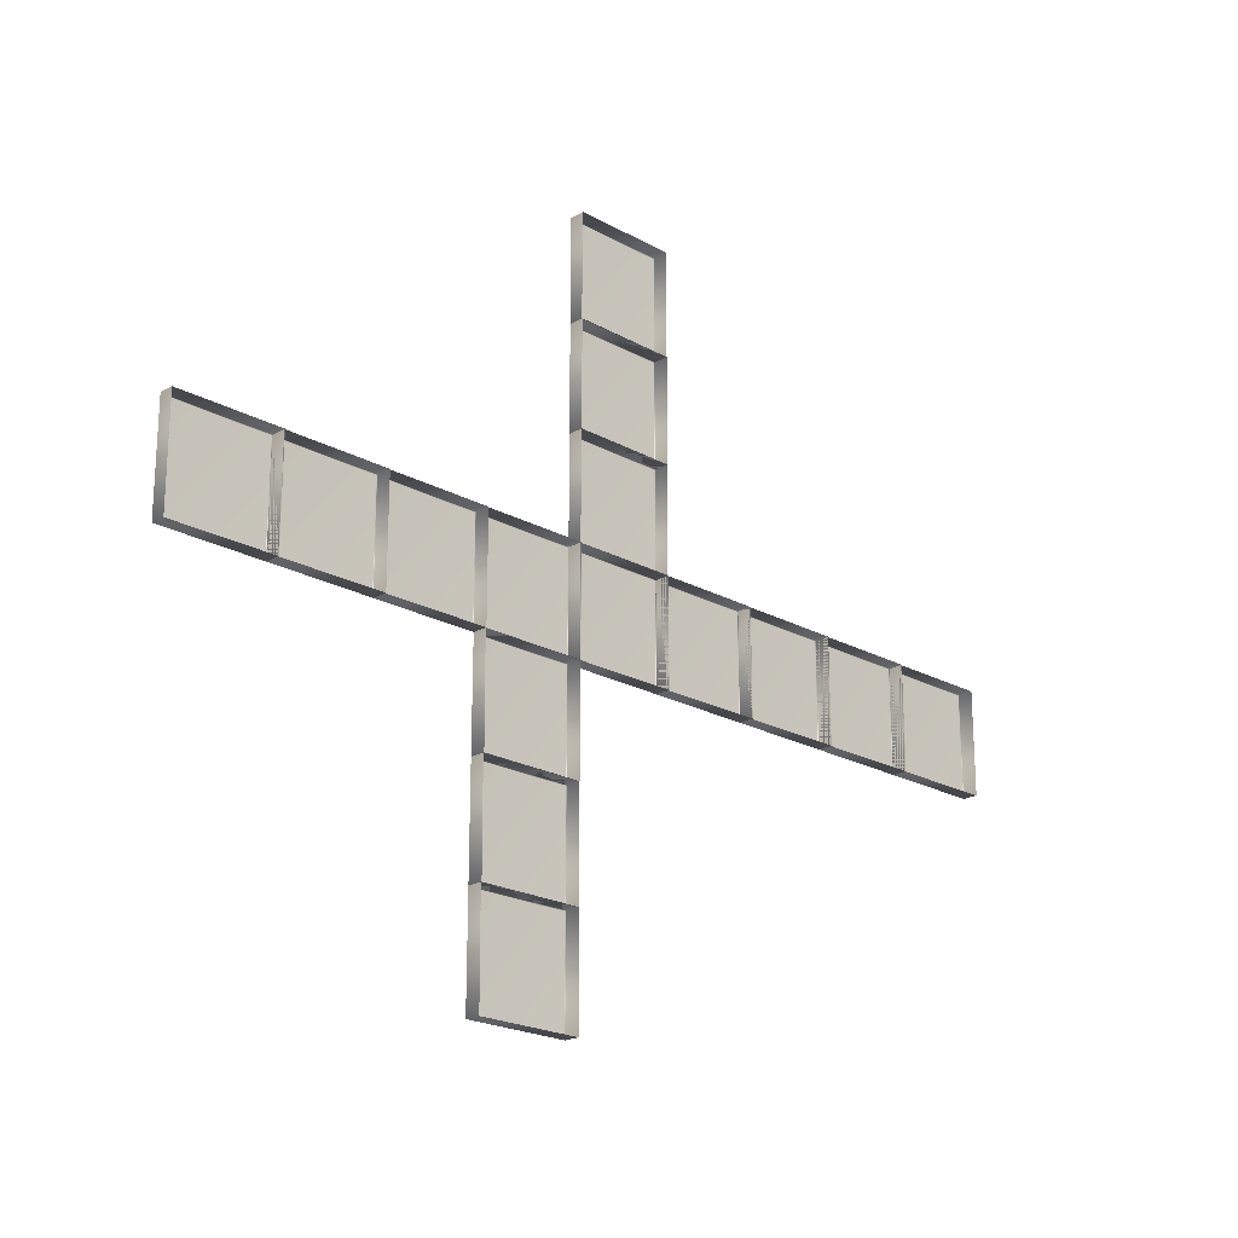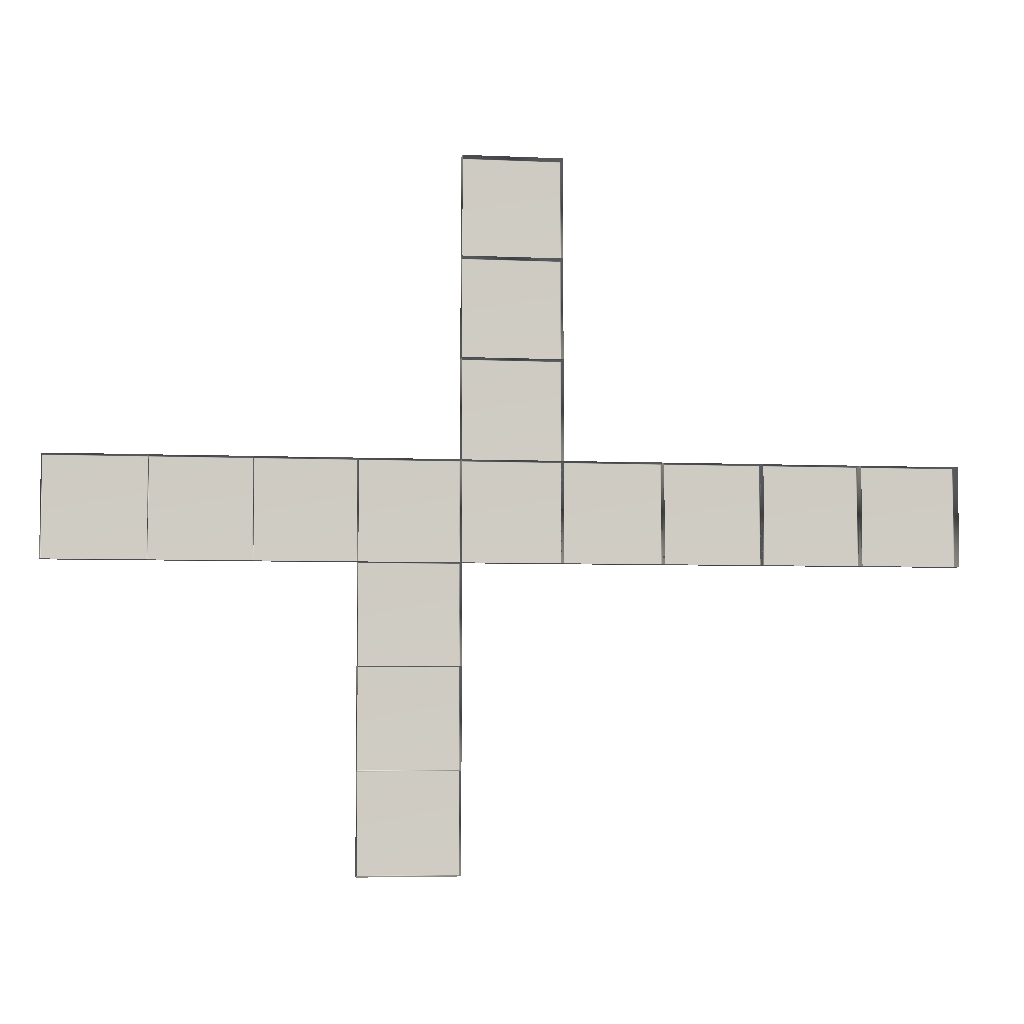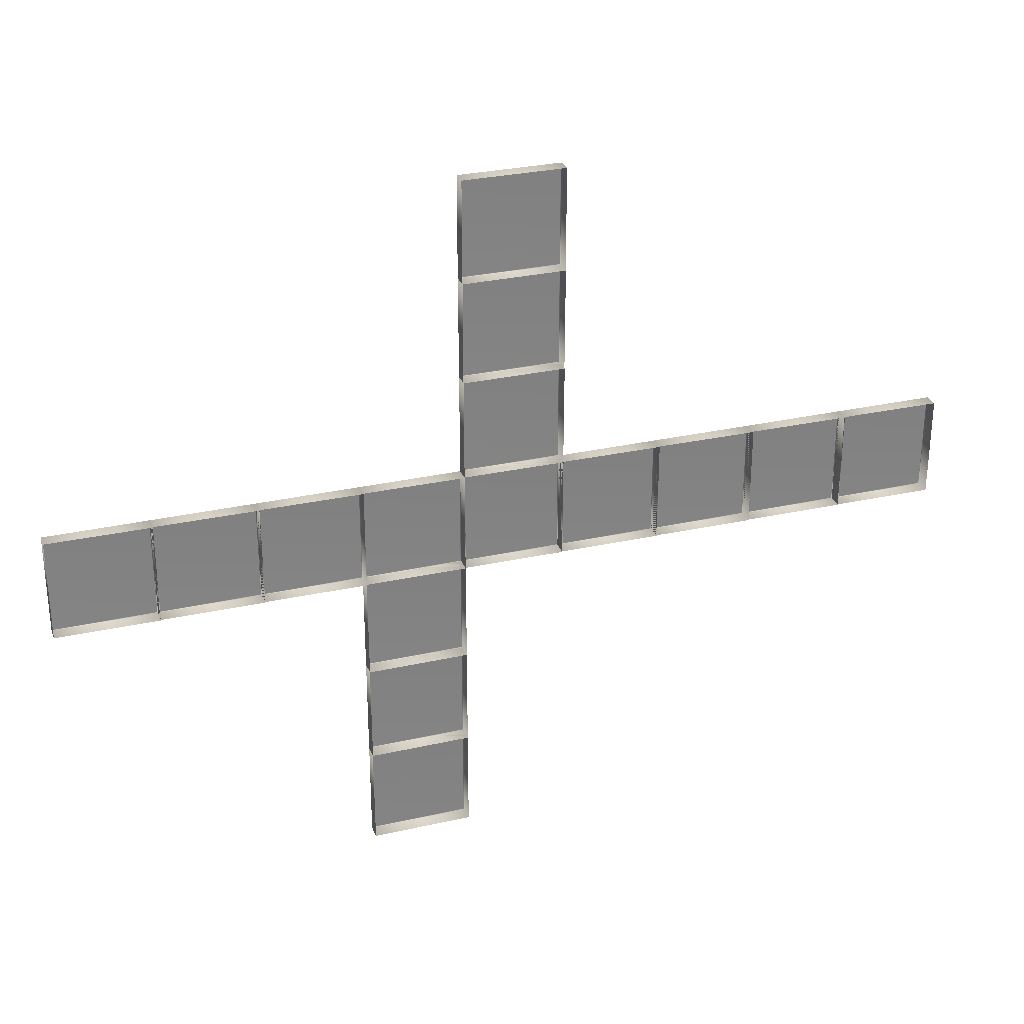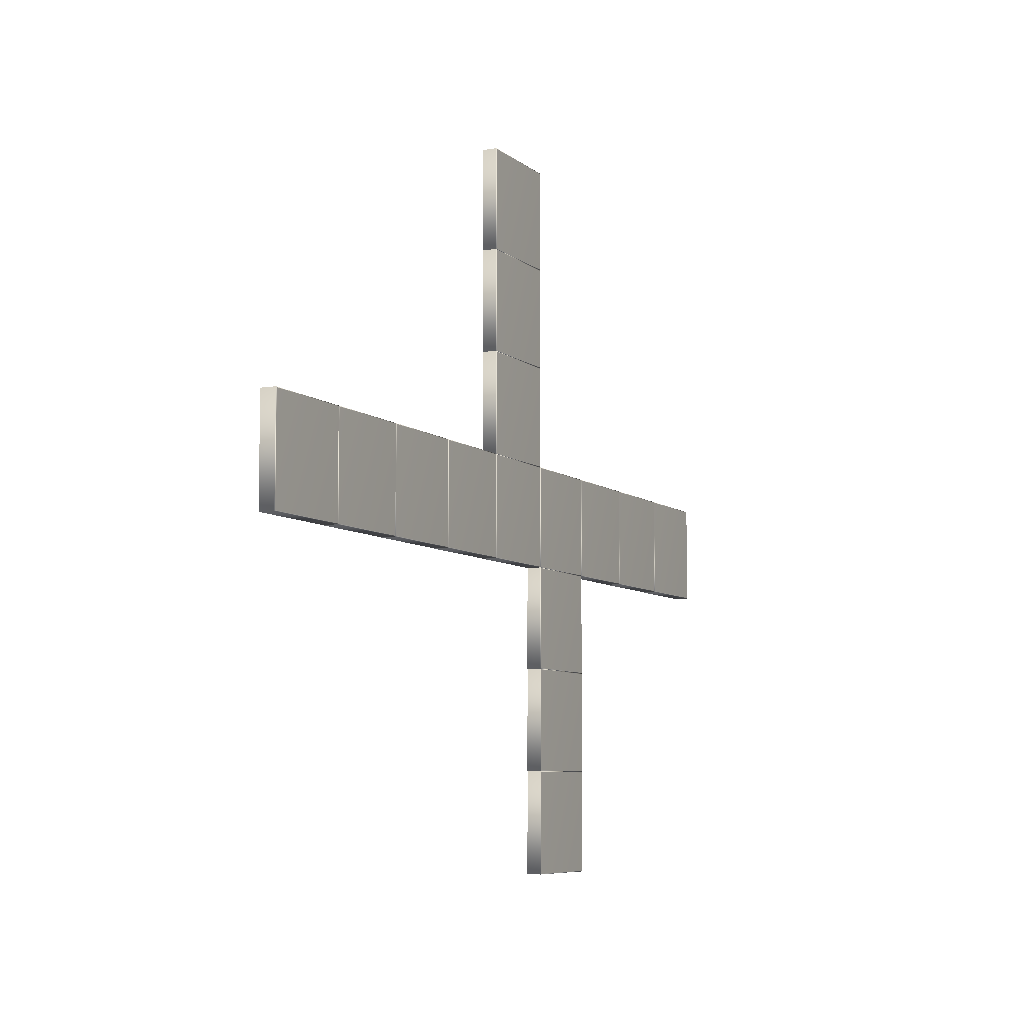
<metadata>
{"format":"obj","ext":"obj","renderer":"f3d","projection":"perspective","resolution":1024,"background":"white","views":[{"elev":-21.2,"azim":-45.0,"up":"+Z"},{"elev":-4.9,"azim":-8.5,"up":"+Z"},{"elev":29.1,"azim":-18.7,"up":"+Z"},{"elev":-7.1,"azim":115.6,"up":"+Z"}]}
</metadata>
<code>
g Combined_Mesh_(root:_scene)_153
v 2.5 -0.02449 -0.5
v 2.5 -0.1617 0.5
v 2.5 -0.1617 -0.5
v 2.5 -0.02449 0.5
v 3.5 -0.02449 0.5
v 3.5 -0.17 -0.5
v 3.5 -0.17 0.5
v 3.5 -0.02449 -0.5
v 3.5 -0.17 -0.5
v 2.5 -0.02449 -0.5
v 2.5 -0.1617 -0.5
v 3.5 -0.02449 -0.5
v 2.5 -0.02449 0.5
v 3.5 -0.17 0.5
v 2.5 -0.1617 0.5
v 3.5 -0.02449 0.5
v 2.5 -0.02449 -0.5
v 2.507 -0.02002 0.4925
v 2.5 -0.02449 0.5
v 2.507 -0.02002 -0.4925
v 3.5 -0.02449 -0.5
v 3.493 -0.02002 -0.4925
v 3.5 -0.02449 0.5
v 3.493 -0.02002 0.4925
f 2 1 3
f 2 4 1
f 6 5 7
f 6 8 5
f 10 9 11
f 10 12 9
f 14 13 15
f 14 16 13
f 18 17 19
f 18 20 17
f 20 21 17
f 20 22 21
f 18 22 20
f 23 21 22
f 19 24 18
f 19 23 24
f 23 22 24
f 18 24 22
g Combined_Mesh_(root:_scene)_107
v -0.5 -0.02449 -0.5
v -0.5 -0.1617 0.5
v -0.5 -0.1617 -0.5
v -0.5 -0.02449 0.5
v 0.5 -0.02449 0.5
v 0.5 -0.17 -0.5
v 0.5 -0.17 0.5
v 0.5 -0.02449 -0.5
v 0.5 -0.17 -0.5
v -0.5 -0.02449 -0.5
v -0.5 -0.1617 -0.5
v 0.5 -0.02449 -0.5
v -0.5 -0.02449 0.5
v 0.5 -0.17 0.5
v -0.5 -0.1617 0.5
v 0.5 -0.02449 0.5
v -0.5 -0.02449 -0.5
v -0.4925 -0.02002 0.4925
v -0.5 -0.02449 0.5
v -0.4925 -0.02002 -0.4925
v 0.5 -0.02449 -0.5
v 0.4925 -0.02002 -0.4925
v 0.5 -0.02449 0.5
v 0.4925 -0.02002 0.4925
f 26 25 27
f 26 28 25
f 30 29 31
f 30 32 29
f 34 33 35
f 34 36 33
f 38 37 39
f 38 40 37
f 42 41 43
f 42 44 41
f 44 45 41
f 44 46 45
f 42 46 44
f 47 45 46
f 43 48 42
f 43 47 48
f 47 46 48
f 42 48 46
g Combined_Mesh_(root:_scene)_17
v -2.5 -0.02449 -0.5
v -2.5 -0.1617 0.5
v -2.5 -0.1617 -0.5
v -2.5 -0.02449 0.5
v -1.5 -0.02449 0.5
v -1.5 -0.17 -0.5
v -1.5 -0.17 0.5
v -1.5 -0.02449 -0.5
v -1.5 -0.17 -0.5
v -2.5 -0.02449 -0.5
v -2.5 -0.1617 -0.5
v -1.5 -0.02449 -0.5
v -2.5 -0.02449 0.5
v -1.5 -0.17 0.5
v -2.5 -0.1617 0.5
v -1.5 -0.02449 0.5
v -2.5 -0.02449 -0.5
v -2.493 -0.02002 0.4925
v -2.5 -0.02449 0.5
v -2.493 -0.02002 -0.4925
v -1.5 -0.02449 -0.5
v -1.508 -0.02002 -0.4925
v -1.5 -0.02449 0.5
v -1.508 -0.02002 0.4925
f 50 49 51
f 50 52 49
f 54 53 55
f 54 56 53
f 58 57 59
f 58 60 57
f 62 61 63
f 62 64 61
f 66 65 67
f 66 68 65
f 68 69 65
f 68 70 69
f 66 70 68
f 71 69 70
f 67 72 66
f 67 71 72
f 71 70 72
f 66 72 70
g Combined_Mesh_(root:_scene)_67
v -4.5 -0.02449 -0.5
v -4.5 -0.1617 0.5
v -4.5 -0.1617 -0.5
v -4.5 -0.02449 0.5
v -3.5 -0.02449 0.5
v -3.5 -0.17 -0.5
v -3.5 -0.17 0.5
v -3.5 -0.02449 -0.5
v -3.5 -0.17 -0.5
v -4.5 -0.02449 -0.5
v -4.5 -0.1617 -0.5
v -3.5 -0.02449 -0.5
v -4.5 -0.02449 0.5
v -3.5 -0.17 0.5
v -4.5 -0.1617 0.5
v -3.5 -0.02449 0.5
v -4.5 -0.02449 -0.5
v -4.492 -0.02002 0.4925
v -4.5 -0.02449 0.5
v -4.492 -0.02002 -0.4925
v -3.5 -0.02449 -0.5
v -3.507 -0.02002 -0.4925
v -3.5 -0.02449 0.5
v -3.507 -0.02002 0.4925
f 74 73 75
f 74 76 73
f 78 77 79
f 78 80 77
f 82 81 83
f 82 84 81
f 86 85 87
f 86 88 85
f 90 89 91
f 90 92 89
f 92 93 89
f 92 94 93
f 90 94 92
f 95 93 94
f 91 96 90
f 91 95 96
f 95 94 96
f 90 96 94
g Combined_Mesh_(root:_scene)_36
v -1.5 -0.02449 -2.5
v -0.5 -0.1617 -2.5
v -1.5 -0.1617 -2.5
v -0.5 -0.02449 -2.5
v -0.5 -0.02449 -3.5
v -1.5 -0.17 -3.5
v -0.5 -0.17 -3.5
v -1.5 -0.02449 -3.5
v -1.5 -0.17 -3.5
v -1.5 -0.02449 -2.5
v -1.5 -0.1617 -2.5
v -1.5 -0.02449 -3.5
v -0.5 -0.02449 -2.5
v -0.5 -0.17 -3.5
v -0.5 -0.1617 -2.5
v -0.5 -0.02449 -3.5
v -1.5 -0.02449 -2.5
v -0.5075 -0.02002 -2.507
v -0.5 -0.02449 -2.5
v -1.493 -0.02002 -2.507
v -1.5 -0.02449 -3.5
v -1.493 -0.02002 -3.493
v -0.5 -0.02449 -3.5
v -0.5075 -0.02002 -3.493
f 98 97 99
f 98 100 97
f 102 101 103
f 102 104 101
f 106 105 107
f 106 108 105
f 110 109 111
f 110 112 109
f 114 113 115
f 114 116 113
f 116 117 113
f 116 118 117
f 114 118 116
f 119 117 118
f 115 120 114
f 115 119 120
f 119 118 120
f 114 120 118
g Combined_Mesh_(root:_scene)_79
v -1.5 -0.02449 -0.5
v -1.5 -0.1617 0.5
v -1.5 -0.1617 -0.5
v -1.5 -0.02449 0.5
v -0.4998 -0.02449 0.5
v -0.4998 -0.17 -0.5
v -0.4998 -0.17 0.5
v -0.4998 -0.02449 -0.5
v -0.4998 -0.17 -0.5
v -1.5 -0.02449 -0.5
v -1.5 -0.1617 -0.5
v -0.4998 -0.02449 -0.5
v -1.5 -0.02449 0.5
v -0.4998 -0.17 0.5
v -1.5 -0.1617 0.5
v -0.4998 -0.02449 0.5
v -1.5 -0.02449 -0.5
v -1.492 -0.02002 0.4925
v -1.5 -0.02449 0.5
v -1.492 -0.02002 -0.4925
v -0.4998 -0.02449 -0.5
v -0.5073 -0.02002 -0.4925
v -0.4998 -0.02449 0.5
v -0.5073 -0.02002 0.4925
f 122 121 123
f 122 124 121
f 126 125 127
f 126 128 125
f 130 129 131
f 130 132 129
f 134 133 135
f 134 136 133
f 138 137 139
f 138 140 137
f 140 141 137
f 140 142 141
f 138 142 140
f 143 141 142
f 139 144 138
f 139 143 144
f 143 142 144
f 138 144 142
g Combined_Mesh_(root:_scene)_28
v -1.5 -0.02449 -0.5
v -0.5 -0.1617 -0.5
v -1.5 -0.1617 -0.5
v -0.5 -0.02449 -0.5
v -0.5 -0.02449 -1.5
v -1.5 -0.17 -1.5
v -0.5 -0.17 -1.5
v -1.5 -0.02449 -1.5
v -1.5 -0.17 -1.5
v -1.5 -0.02449 -0.5
v -1.5 -0.1617 -0.5
v -1.5 -0.02449 -1.5
v -0.5 -0.02449 -0.5
v -0.5 -0.17 -1.5
v -0.5 -0.1617 -0.5
v -0.5 -0.02449 -1.5
v -1.5 -0.02449 -0.5
v -0.5075 -0.02002 -0.5075
v -0.5 -0.02449 -0.5
v -1.493 -0.02002 -0.5075
v -1.5 -0.02449 -1.5
v -1.493 -0.02002 -1.492
v -0.5 -0.02449 -1.5
v -0.5075 -0.02002 -1.492
f 146 145 147
f 146 148 145
f 150 149 151
f 150 152 149
f 154 153 155
f 154 156 153
f 158 157 159
f 158 160 157
f 162 161 163
f 162 164 161
f 164 165 161
f 164 166 165
f 162 166 164
f 167 165 166
f 163 168 162
f 163 167 168
f 167 166 168
f 162 168 166
g Combined_Mesh_(root:_scene)_93
v -1.5 -0.02449 -1.5
v -0.5 -0.1617 -1.5
v -1.5 -0.1617 -1.5
v -0.5 -0.02449 -1.5
v -0.5 -0.02449 -2.5
v -1.5 -0.17 -2.5
v -0.5 -0.17 -2.5
v -1.5 -0.02449 -2.5
v -1.5 -0.17 -2.5
v -1.5 -0.02449 -1.5
v -1.5 -0.1617 -1.5
v -1.5 -0.02449 -2.5
v -0.5 -0.02449 -1.5
v -0.5 -0.17 -2.5
v -0.5 -0.1617 -1.5
v -0.5 -0.02449 -2.5
v -1.5 -0.02449 -1.5
v -0.5075 -0.02002 -1.508
v -0.5 -0.02449 -1.5
v -1.493 -0.02002 -1.508
v -1.5 -0.02449 -2.5
v -1.493 -0.02002 -2.493
v -0.5 -0.02449 -2.5
v -0.5075 -0.02002 -2.493
f 170 169 171
f 170 172 169
f 174 173 175
f 174 176 173
f 178 177 179
f 178 180 177
f 182 181 183
f 182 184 181
f 186 185 187
f 186 188 185
f 188 189 185
f 188 190 189
f 186 190 188
f 191 189 190
f 187 192 186
f 187 191 192
f 191 190 192
f 186 192 190
g Combined_Mesh_(root:_scene)_70
v 0.5 -0.02449 -0.5
v 0.5 -0.1617 0.5
v 0.5 -0.1617 -0.5
v 0.5 -0.02449 0.5
v 1.5 -0.02449 0.5
v 1.5 -0.17 -0.5
v 1.5 -0.17 0.5
v 1.5 -0.02449 -0.5
v 1.5 -0.17 -0.5
v 0.5 -0.02449 -0.5
v 0.5 -0.1617 -0.5
v 1.5 -0.02449 -0.5
v 0.5 -0.02449 0.5
v 1.5 -0.17 0.5
v 0.5 -0.1617 0.5
v 1.5 -0.02449 0.5
v 0.5 -0.02449 -0.5
v 0.5075 -0.02002 0.4925
v 0.5 -0.02449 0.5
v 0.5075 -0.02002 -0.4925
v 1.5 -0.02449 -0.5
v 1.492 -0.02002 -0.4925
v 1.5 -0.02449 0.5
v 1.492 -0.02002 0.4925
f 194 193 195
f 194 196 193
f 198 197 199
f 198 200 197
f 202 201 203
f 202 204 201
f 206 205 207
f 206 208 205
f 210 209 211
f 210 212 209
f 212 213 209
f 212 214 213
f 210 214 212
f 215 213 214
f 211 216 210
f 211 215 216
f 215 214 216
f 210 216 214
g Combined_Mesh_(root:_scene)_115
v 0.5 -0.02449 1.5
v -0.5 -0.1617 1.5
v 0.5 -0.1617 1.5
v -0.5 -0.02449 1.5
v -0.5 -0.02449 2.5
v 0.5 -0.17 2.5
v -0.5 -0.17 2.5
v 0.5 -0.02449 2.5
v 0.5 -0.17 2.5
v 0.5 -0.02449 1.5
v 0.5 -0.1617 1.5
v 0.5 -0.02449 2.5
v -0.5 -0.02449 1.5
v -0.5 -0.17 2.5
v -0.5 -0.1617 1.5
v -0.5 -0.02449 2.5
v 0.5 -0.02449 1.5
v -0.4925 -0.02002 1.508
v -0.5 -0.02449 1.5
v 0.4925 -0.02002 1.508
v 0.5 -0.02449 2.5
v 0.4925 -0.02002 2.493
v -0.5 -0.02449 2.5
v -0.4925 -0.02002 2.493
f 218 217 219
f 218 220 217
f 222 221 223
f 222 224 221
f 226 225 227
f 226 228 225
f 230 229 231
f 230 232 229
f 234 233 235
f 234 236 233
f 236 237 233
f 236 238 237
f 234 238 236
f 239 237 238
f 235 240 234
f 235 239 240
f 239 238 240
f 234 240 238
g Combined_Mesh_(root:_scene)_94
v 0.5 -0.02449 2.5
v -0.5 -0.1617 2.5
v 0.5 -0.1617 2.5
v -0.5 -0.02449 2.5
v -0.5 -0.02449 3.5
v 0.5 -0.17 3.5
v -0.5 -0.17 3.5
v 0.5 -0.02449 3.5
v 0.5 -0.17 3.5
v 0.5 -0.02449 2.5
v 0.5 -0.1617 2.5
v 0.5 -0.02449 3.5
v -0.5 -0.02449 2.5
v -0.5 -0.17 3.5
v -0.5 -0.1617 2.5
v -0.5 -0.02449 3.5
v 0.5 -0.02449 2.5
v -0.4925 -0.02002 2.507
v -0.5 -0.02449 2.5
v 0.4925 -0.02002 2.507
v 0.5 -0.02449 3.5
v 0.4925 -0.02002 3.493
v -0.5 -0.02449 3.5
v -0.4925 -0.02002 3.493
f 242 241 243
f 242 244 241
f 246 245 247
f 246 248 245
f 250 249 251
f 250 252 249
f 254 253 255
f 254 256 253
f 258 257 259
f 258 260 257
f 260 261 257
f 260 262 261
f 258 262 260
f 263 261 262
f 259 264 258
f 259 263 264
f 263 262 264
f 258 264 262
g Combined_Mesh_(root:_scene)_33
v 3.5 -0.02449 -0.5
v 3.5 -0.1617 0.5
v 3.5 -0.1617 -0.5
v 3.5 -0.02449 0.5
v 4.5 -0.02449 0.5
v 4.5 -0.17 -0.5
v 4.5 -0.17 0.5
v 4.5 -0.02449 -0.5
v 4.5 -0.17 -0.5
v 3.5 -0.02449 -0.5
v 3.5 -0.1617 -0.5
v 4.5 -0.02449 -0.5
v 3.5 -0.02449 0.5
v 4.5 -0.17 0.5
v 3.5 -0.1617 0.5
v 4.5 -0.02449 0.5
v 3.5 -0.02449 -0.5
v 3.507 -0.02002 0.4925
v 3.5 -0.02449 0.5
v 3.507 -0.02002 -0.4925
v 4.5 -0.02449 -0.5
v 4.492 -0.02002 -0.4925
v 4.5 -0.02449 0.5
v 4.492 -0.02002 0.4925
f 266 265 267
f 266 268 265
f 270 269 271
f 270 272 269
f 274 273 275
f 274 276 273
f 278 277 279
f 278 280 277
f 282 281 283
f 282 284 281
f 284 285 281
f 284 286 285
f 282 286 284
f 287 285 286
f 283 288 282
f 283 287 288
f 287 286 288
f 282 288 286
g Combined_Mesh_(root:_scene)_48
v 1.5 -0.02449 -0.5
v 1.5 -0.1617 0.5
v 1.5 -0.1617 -0.5
v 1.5 -0.02449 0.5
v 2.5 -0.02449 0.5
v 2.5 -0.17 -0.5
v 2.5 -0.17 0.5
v 2.5 -0.02449 -0.5
v 2.5 -0.17 -0.5
v 1.5 -0.02449 -0.5
v 1.5 -0.1617 -0.5
v 2.5 -0.02449 -0.5
v 1.5 -0.02449 0.5
v 2.5 -0.17 0.5
v 1.5 -0.1617 0.5
v 2.5 -0.02449 0.5
v 1.5 -0.02449 -0.5
v 1.508 -0.02002 0.4925
v 1.5 -0.02449 0.5
v 1.508 -0.02002 -0.4925
v 2.5 -0.02449 -0.5
v 2.493 -0.02002 -0.4925
v 2.5 -0.02449 0.5
v 2.493 -0.02002 0.4925
f 290 289 291
f 290 292 289
f 294 293 295
f 294 296 293
f 298 297 299
f 298 300 297
f 302 301 303
f 302 304 301
f 306 305 307
f 306 308 305
f 308 309 305
f 308 310 309
f 306 310 308
f 311 309 310
f 307 312 306
f 307 311 312
f 311 310 312
f 306 312 310
g Combined_Mesh_(root:_scene)_57
v 0.5 -0.02449 0.5
v -0.5 -0.1617 0.5
v 0.5 -0.1617 0.5
v -0.5 -0.02449 0.5
v -0.5 -0.02449 1.5
v 0.5 -0.17 1.5
v -0.5 -0.17 1.5
v 0.5 -0.02449 1.5
v 0.5 -0.17 1.5
v 0.5 -0.02449 0.5
v 0.5 -0.1617 0.5
v 0.5 -0.02449 1.5
v -0.5 -0.02449 0.5
v -0.5 -0.17 1.5
v -0.5 -0.1617 0.5
v -0.5 -0.02449 1.5
v 0.5 -0.02449 0.5
v -0.4925 -0.02002 0.5075
v -0.5 -0.02449 0.5
v 0.4925 -0.02002 0.5075
v 0.5 -0.02449 1.5
v 0.4925 -0.02002 1.492
v -0.5 -0.02449 1.5
v -0.4925 -0.02002 1.492
f 314 313 315
f 314 316 313
f 318 317 319
f 318 320 317
f 322 321 323
f 322 324 321
f 326 325 327
f 326 328 325
f 330 329 331
f 330 332 329
f 332 333 329
f 332 334 333
f 330 334 332
f 335 333 334
f 331 336 330
f 331 335 336
f 335 334 336
f 330 336 334
g Combined_Mesh_(root:_scene)_61
v -3.5 -0.02449 -0.5
v -3.5 -0.1617 0.5
v -3.5 -0.1617 -0.5
v -3.5 -0.02449 0.5
v -2.5 -0.02449 0.5
v -2.5 -0.17 -0.5
v -2.5 -0.17 0.5
v -2.5 -0.02449 -0.5
v -2.5 -0.17 -0.5
v -3.5 -0.02449 -0.5
v -3.5 -0.1617 -0.5
v -2.5 -0.02449 -0.5
v -3.5 -0.02449 0.5
v -2.5 -0.17 0.5
v -3.5 -0.1617 0.5
v -2.5 -0.02449 0.5
v -3.5 -0.02449 -0.5
v -3.493 -0.02002 0.4925
v -3.5 -0.02449 0.5
v -3.493 -0.02002 -0.4925
v -2.5 -0.02449 -0.5
v -2.507 -0.02002 -0.4925
v -2.5 -0.02449 0.5
v -2.507 -0.02002 0.4925
f 338 337 339
f 338 340 337
f 342 341 343
f 342 344 341
f 346 345 347
f 346 348 345
f 350 349 351
f 350 352 349
f 354 353 355
f 354 356 353
f 356 357 353
f 356 358 357
f 354 358 356
f 359 357 358
f 355 360 354
f 355 359 360
f 359 358 360
f 354 360 358

</code>
